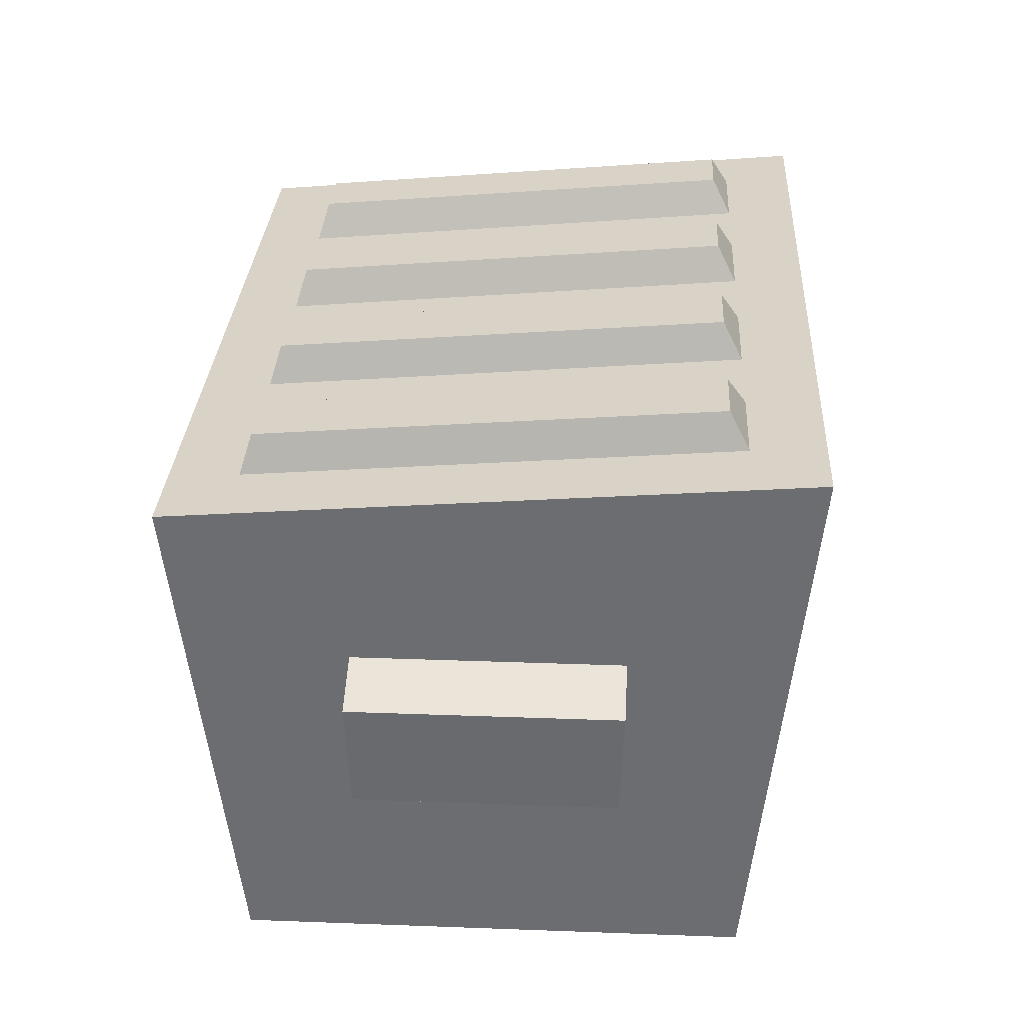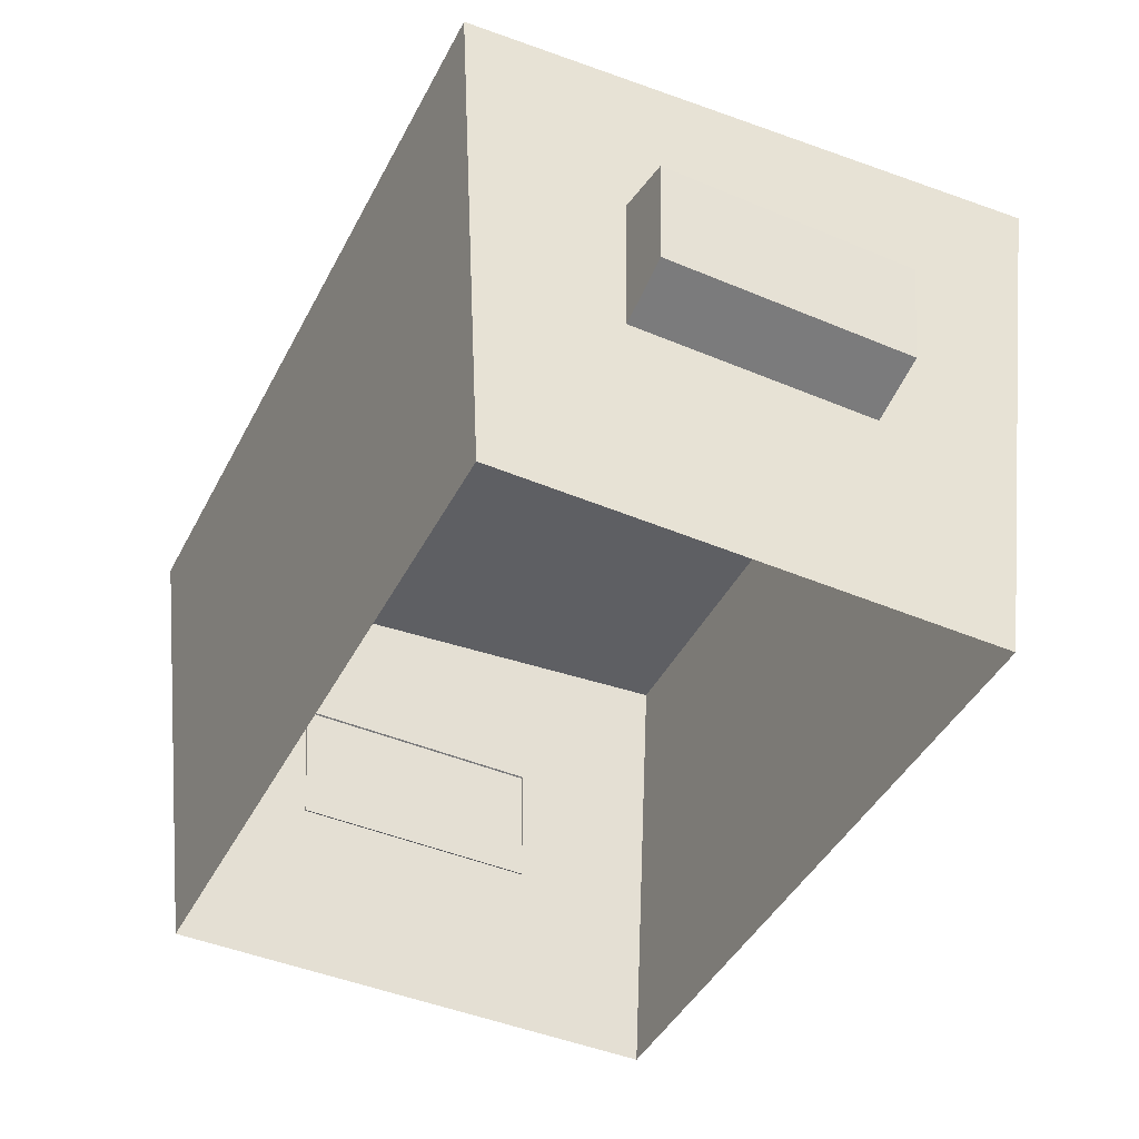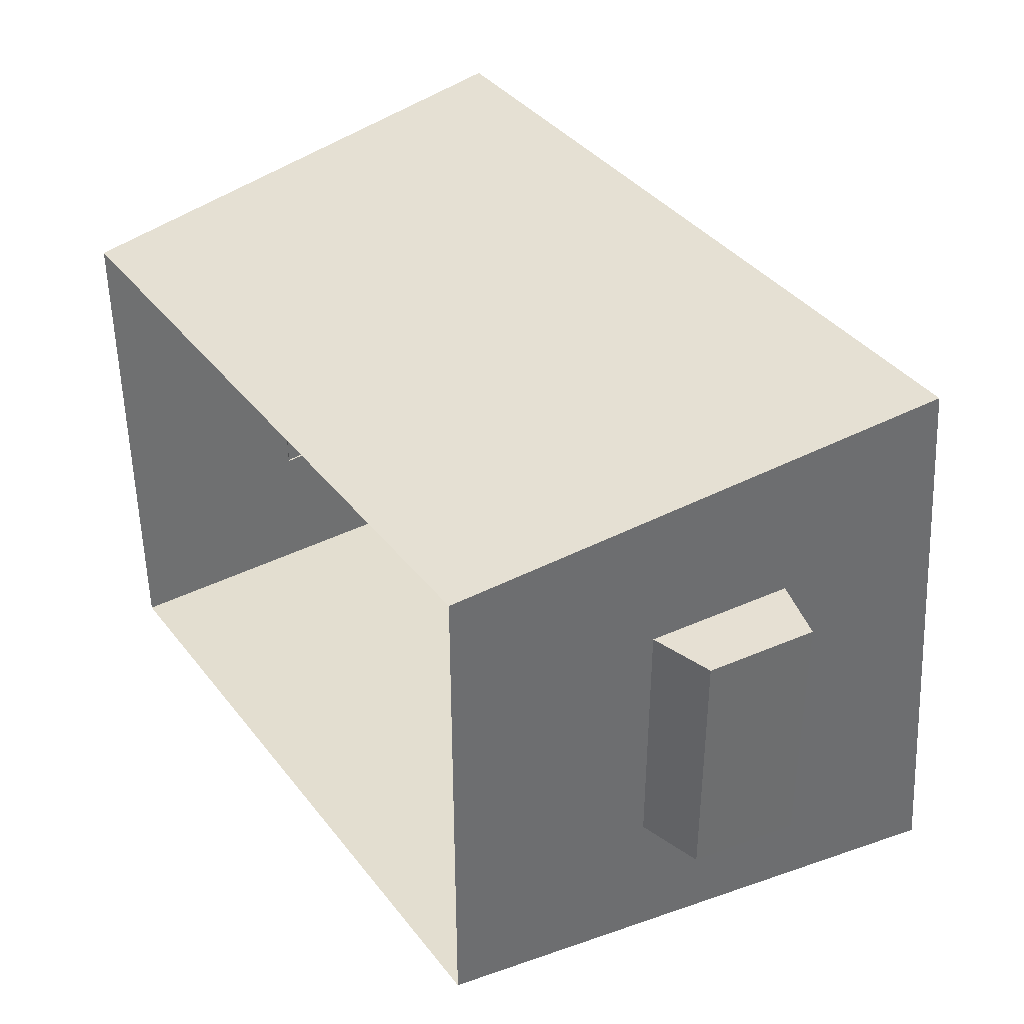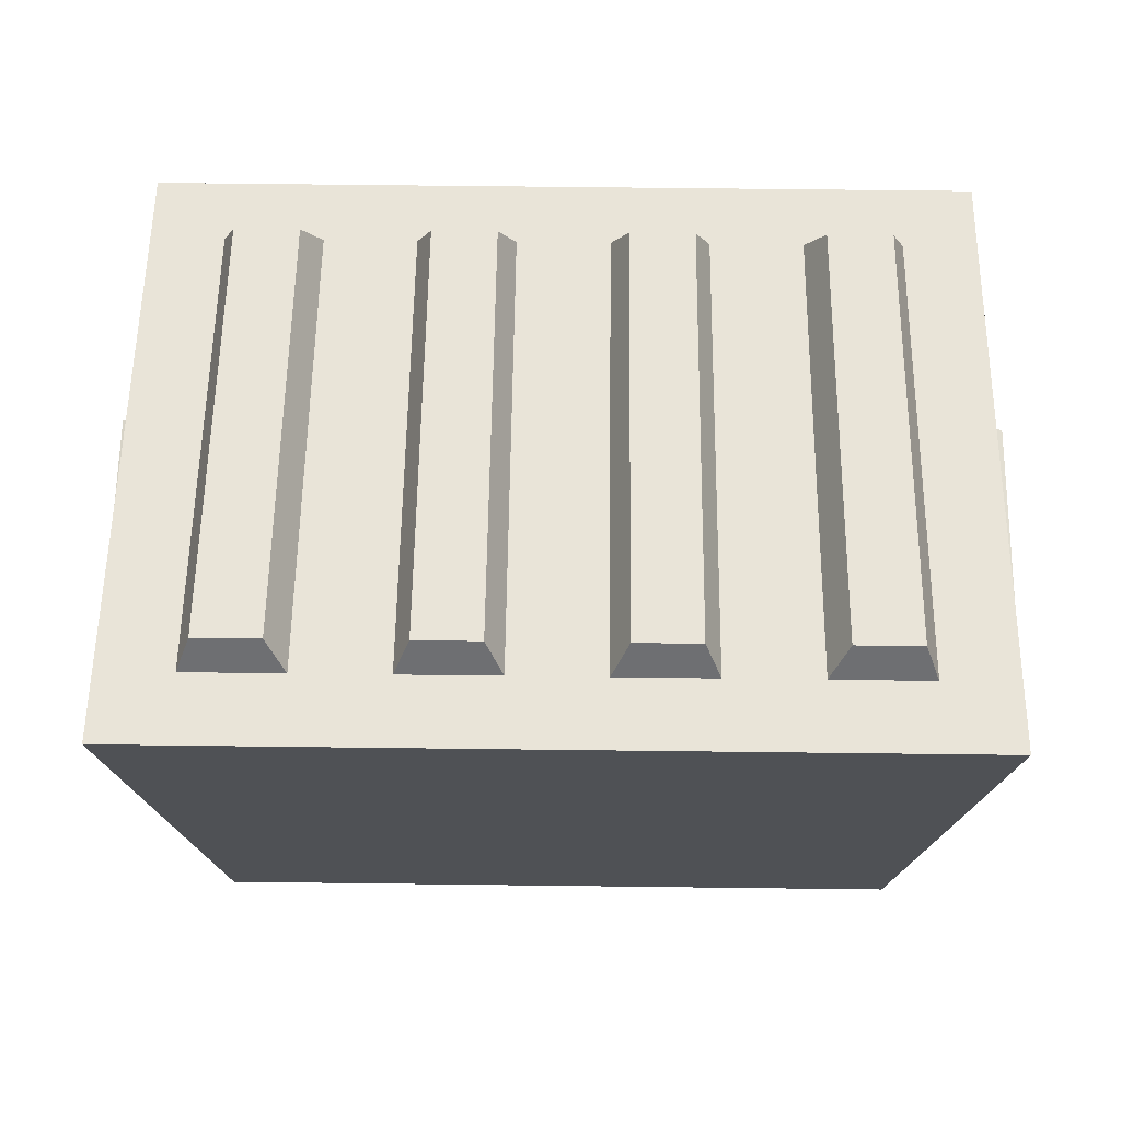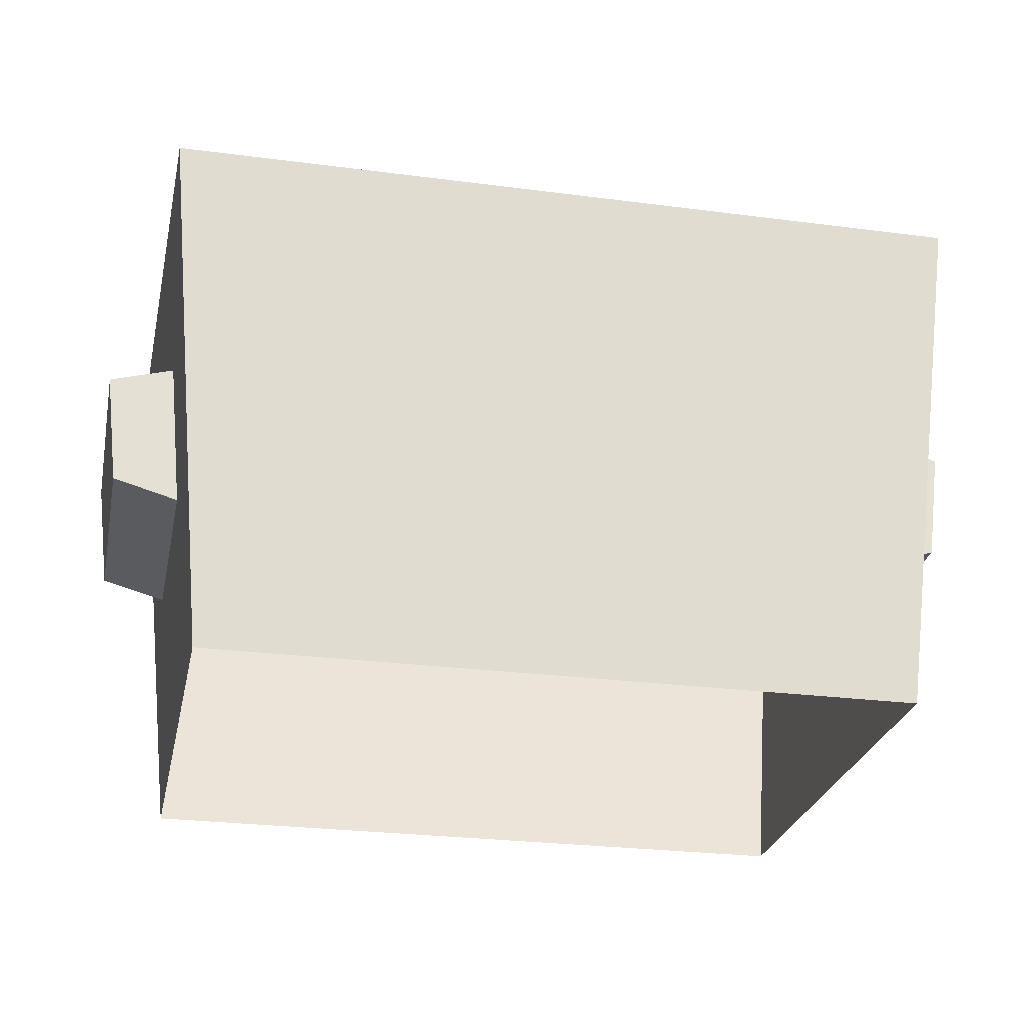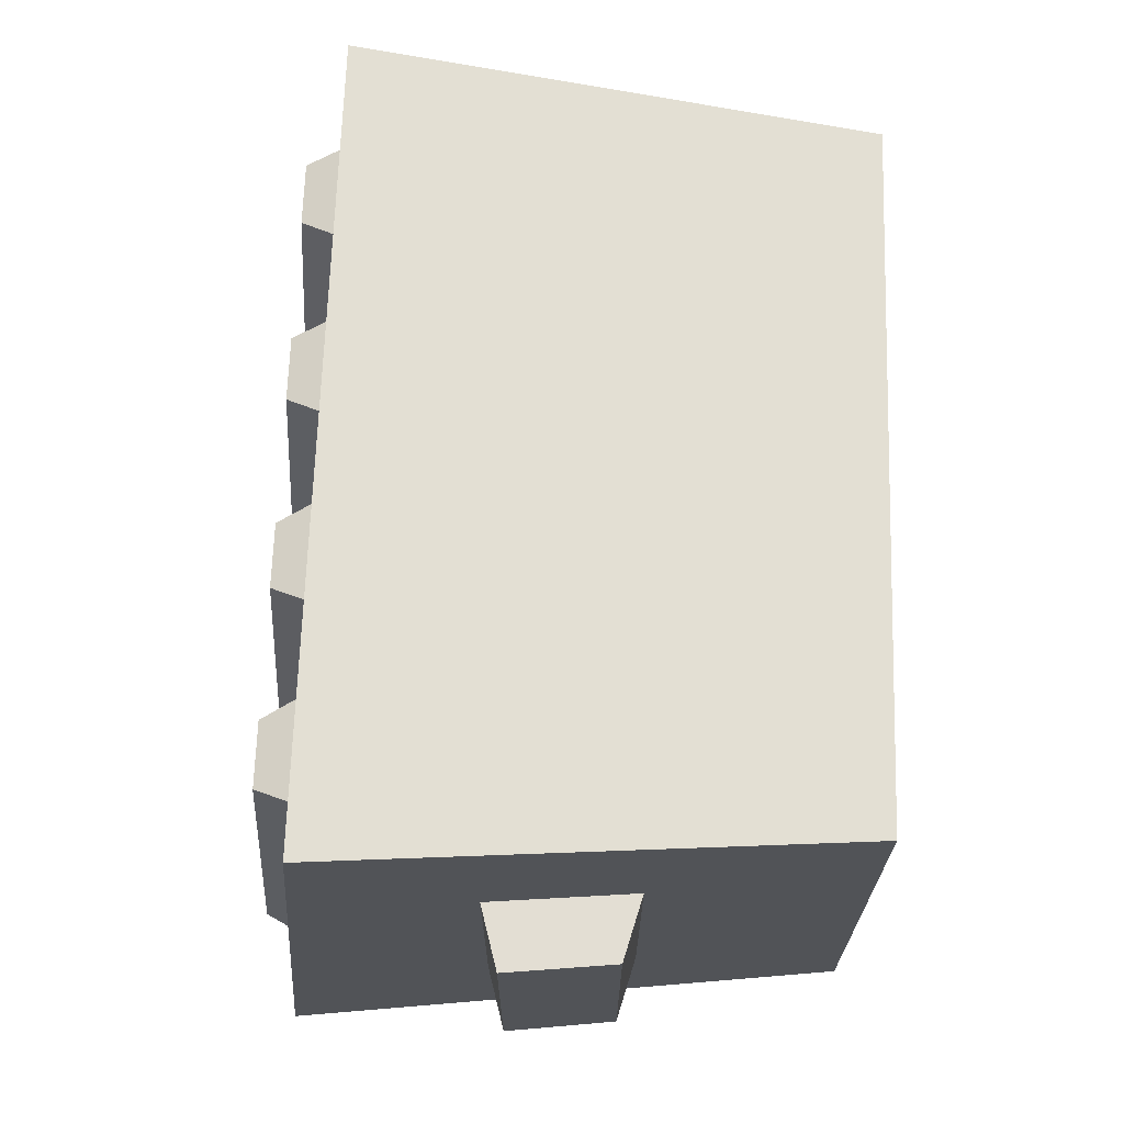
<metadata>
{"format":"obj","ext":"obj","renderer":"f3d","projection":"perspective","resolution":1024,"background":"white","views":[{"elev":30.1,"azim":93.1,"up":"+Y"},{"elev":-44.2,"azim":63.8,"up":"+Y"},{"elev":38.1,"azim":56.6,"up":"+Z"},{"elev":65.0,"azim":-179.3,"up":"+Y"},{"elev":-26.4,"azim":-11.6,"up":"+Y"},{"elev":67.7,"azim":-88.1,"up":"+Z"}]}
</metadata>
<code>
v 0.7544 1.809 -0.6474
v 0.9454 1.809 -0.6474
v 0.9369 1.696 0.664
v 0.7476 1.696 0.664
v 0.6988 1.711 -0.703
v 0.7544 1.809 -0.6474
v 0.7476 1.696 0.664
v 0.692 1.59 0.6962
v 0.692 1.59 0.6962
v 0.7476 1.696 0.664
v 0.9369 1.696 0.664
v 0.9781 1.59 0.6962
v 0.9781 1.59 0.6962
v 0.9369 1.696 0.664
v 0.9454 1.809 -0.6474
v 0.9877 1.711 -0.703
v 0.9877 1.711 -0.703
v 0.9454 1.809 -0.6474
v 0.7544 1.809 -0.6474
v 0.6988 1.711 -0.703
v 0.1878 1.809 -0.6474
v 0.3788 1.809 -0.6474
v 0.3754 1.696 0.664
v 0.1861 1.696 0.664
v 0.1366 1.711 -0.703
v 0.1878 1.809 -0.6474
v 0.1861 1.696 0.664
v 0.1353 1.59 0.6962
v 0.1353 1.59 0.6962
v 0.1861 1.696 0.664
v 0.3754 1.696 0.664
v 0.4214 1.59 0.6962
v 0.4214 1.59 0.6962
v 0.3754 1.696 0.664
v 0.3788 1.809 -0.6474
v 0.4255 1.711 -0.703
v 0.4255 1.711 -0.703
v 0.3788 1.809 -0.6474
v 0.1878 1.809 -0.6474
v 0.1366 1.711 -0.703
v -0.3788 1.809 -0.6474
v -0.1878 1.809 -0.6474
v -0.1861 1.696 0.664
v -0.3754 1.696 0.664
v -0.4255 1.711 -0.703
v -0.3788 1.809 -0.6474
v -0.3754 1.696 0.664
v -0.4214 1.59 0.6962
v -0.4214 1.59 0.6962
v -0.3754 1.696 0.664
v -0.1861 1.696 0.664
v -0.1353 1.59 0.6962
v -0.1353 1.59 0.6962
v -0.1861 1.696 0.664
v -0.1878 1.809 -0.6474
v -0.1366 1.711 -0.703
v -0.1366 1.711 -0.703
v -0.1878 1.809 -0.6474
v -0.3788 1.809 -0.6474
v -0.4255 1.711 -0.703
v -0.9454 1.809 -0.6474
v -0.7544 1.809 -0.6474
v -0.7476 1.696 0.664
v -0.9369 1.696 0.664
v -0.9877 1.711 -0.703
v -0.9454 1.809 -0.6474
v -0.9369 1.696 0.664
v -0.9781 1.59 0.6962
v -0.9781 1.59 0.6962
v -0.9369 1.696 0.664
v -0.7476 1.696 0.664
v -0.692 1.59 0.6962
v -0.692 1.59 0.6962
v -0.7476 1.696 0.664
v -0.7544 1.809 -0.6474
v -0.6988 1.711 -0.703
v -0.6988 1.711 -0.703
v -0.7544 1.809 -0.6474
v -0.9454 1.809 -0.6474
v -0.9877 1.711 -0.703
v 1.098 0.6689 0.3751
v 1.14 1.108 0.3896
v 1.334 1.053 0.3878
v 1.297 0.724 0.3769
v 1.14 1.108 0.3896
v 1.14 1.108 -0.3896
v 1.334 1.053 -0.3878
v 1.334 1.053 0.3878
v 1.14 1.108 -0.3896
v 1.098 0.6689 -0.3751
v 1.297 0.724 -0.3769
v 1.334 1.053 -0.3878
v 1.098 0.6689 -0.3751
v 1.098 0.6689 0.3751
v 1.297 0.724 0.3769
v 1.297 0.724 -0.3769
v 1.297 0.724 0.3769
v 1.334 1.053 0.3878
v 1.334 1.053 -0.3878
v 1.297 0.724 -0.3769
v 1.207 1.729 -0.911
v 1.043 0.04372 -0.7495
v 1.043 0.04372 0.7495
v 1.191 1.572 0.8995
v -1.098 0.6689 0.3751
v -1.297 0.724 0.3769
v -1.334 1.053 0.3878
v -1.14 1.108 0.3896
v -1.14 1.108 0.3896
v -1.334 1.053 0.3878
v -1.334 1.053 -0.3878
v -1.14 1.108 -0.3896
v -1.14 1.108 -0.3896
v -1.334 1.053 -0.3878
v -1.297 0.724 -0.3769
v -1.098 0.6689 -0.3751
v -1.098 0.6689 -0.3751
v -1.297 0.724 -0.3769
v -1.297 0.724 0.3769
v -1.098 0.6689 0.3751
v -1.297 0.724 0.3769
v -1.297 0.724 -0.3769
v -1.334 1.053 -0.3878
v -1.334 1.053 0.3878
v -1.207 1.729 -0.911
v -1.191 1.572 0.8995
v -1.043 0.04372 0.7495
v -1.043 0.04372 -0.7495
v -1.207 1.729 -0.911
v 1.207 1.729 -0.911
v 1.191 1.572 0.8995
v -1.191 1.572 0.8995
v -1.043 0.04372 0.7495
v -1.191 1.572 0.8995
v 1.191 1.572 0.8995
v 1.043 0.04372 0.7495
v 1.043 0.04372 -0.7495
v 1.207 1.729 -0.911
v -1.207 1.729 -0.911
v -1.043 0.04372 -0.7495
g Trash1_(8)_1192_10
f 1 3 2
f 1 4 3
f 5 7 6
f 5 8 7
f 9 11 10
f 9 12 11
f 13 15 14
f 13 16 15
f 17 19 18
f 17 20 19
f 21 23 22
f 21 24 23
f 25 27 26
f 25 28 27
f 29 31 30
f 29 32 31
f 33 35 34
f 33 36 35
f 37 39 38
f 37 40 39
f 41 43 42
f 41 44 43
f 45 47 46
f 45 48 47
f 49 51 50
f 49 52 51
f 53 55 54
f 53 56 55
f 57 59 58
f 57 60 59
f 61 63 62
f 61 64 63
f 65 67 66
f 65 68 67
f 69 71 70
f 69 72 71
f 73 75 74
f 73 76 75
f 77 79 78
f 77 80 79
f 81 83 82
f 81 84 83
f 85 87 86
f 85 88 87
f 89 91 90
f 89 92 91
f 93 95 94
f 93 96 95
f 97 99 98
f 97 100 99
f 101 103 102
f 101 104 103
f 105 107 106
f 105 108 107
f 109 111 110
f 109 112 111
f 113 115 114
f 113 116 115
f 117 119 118
f 117 120 119
f 121 123 122
f 121 124 123
f 125 127 126
f 125 128 127
f 129 131 130
f 129 132 131
f 133 135 134
f 133 136 135
f 137 139 138
f 137 140 139

</code>
